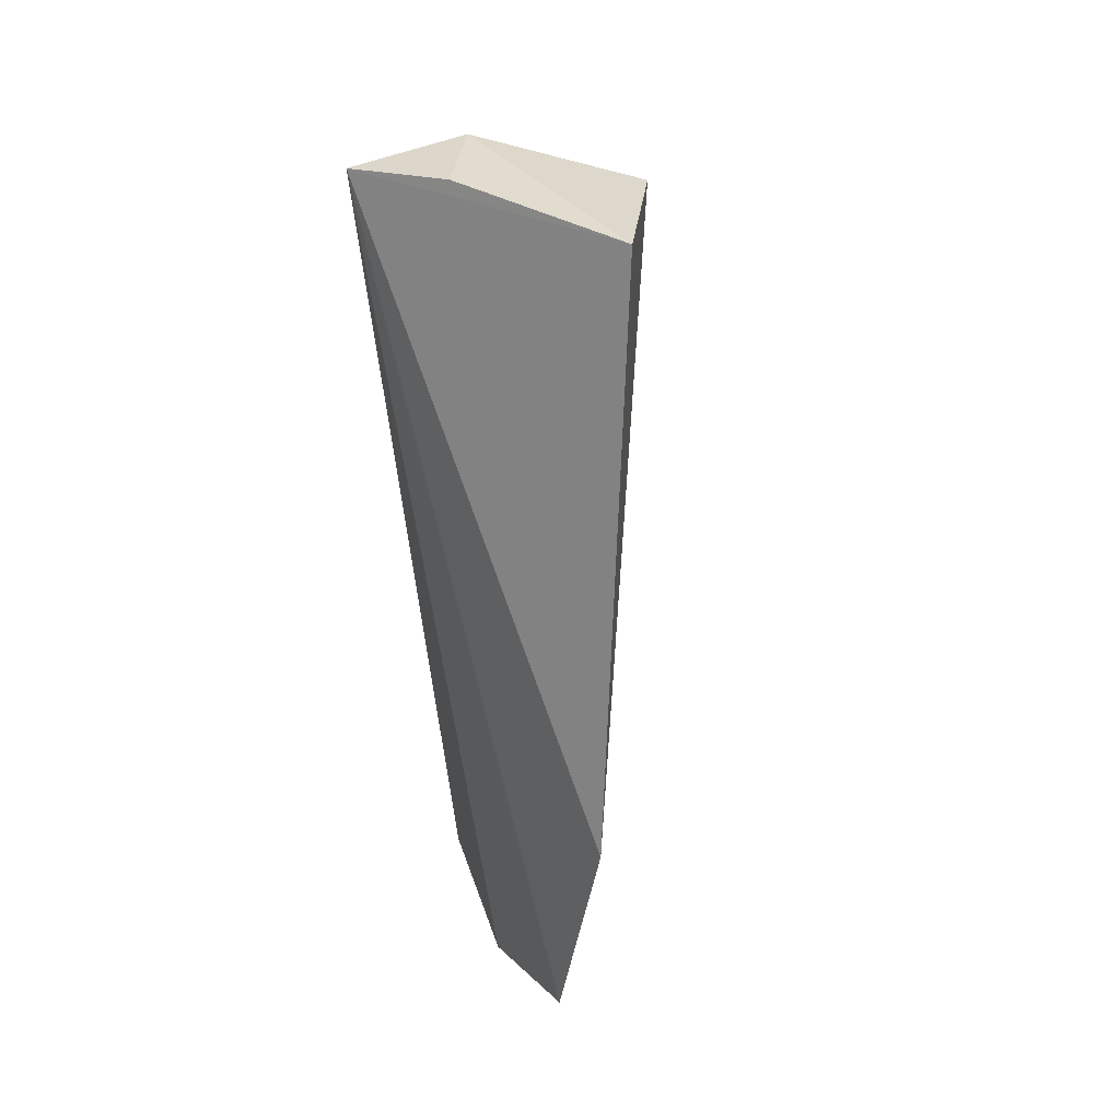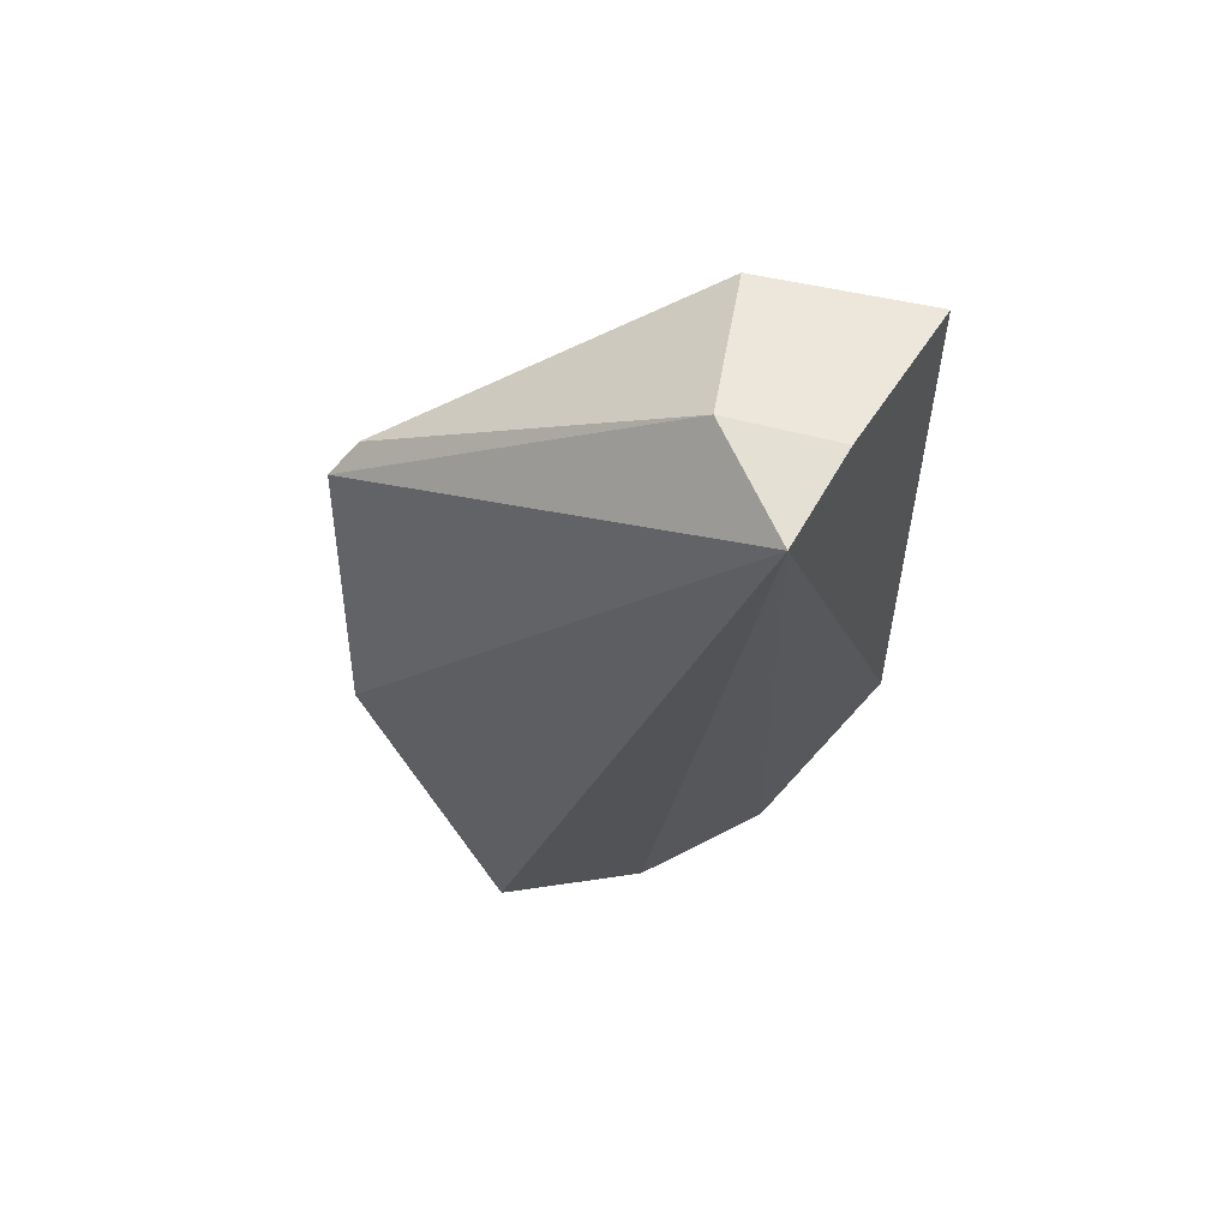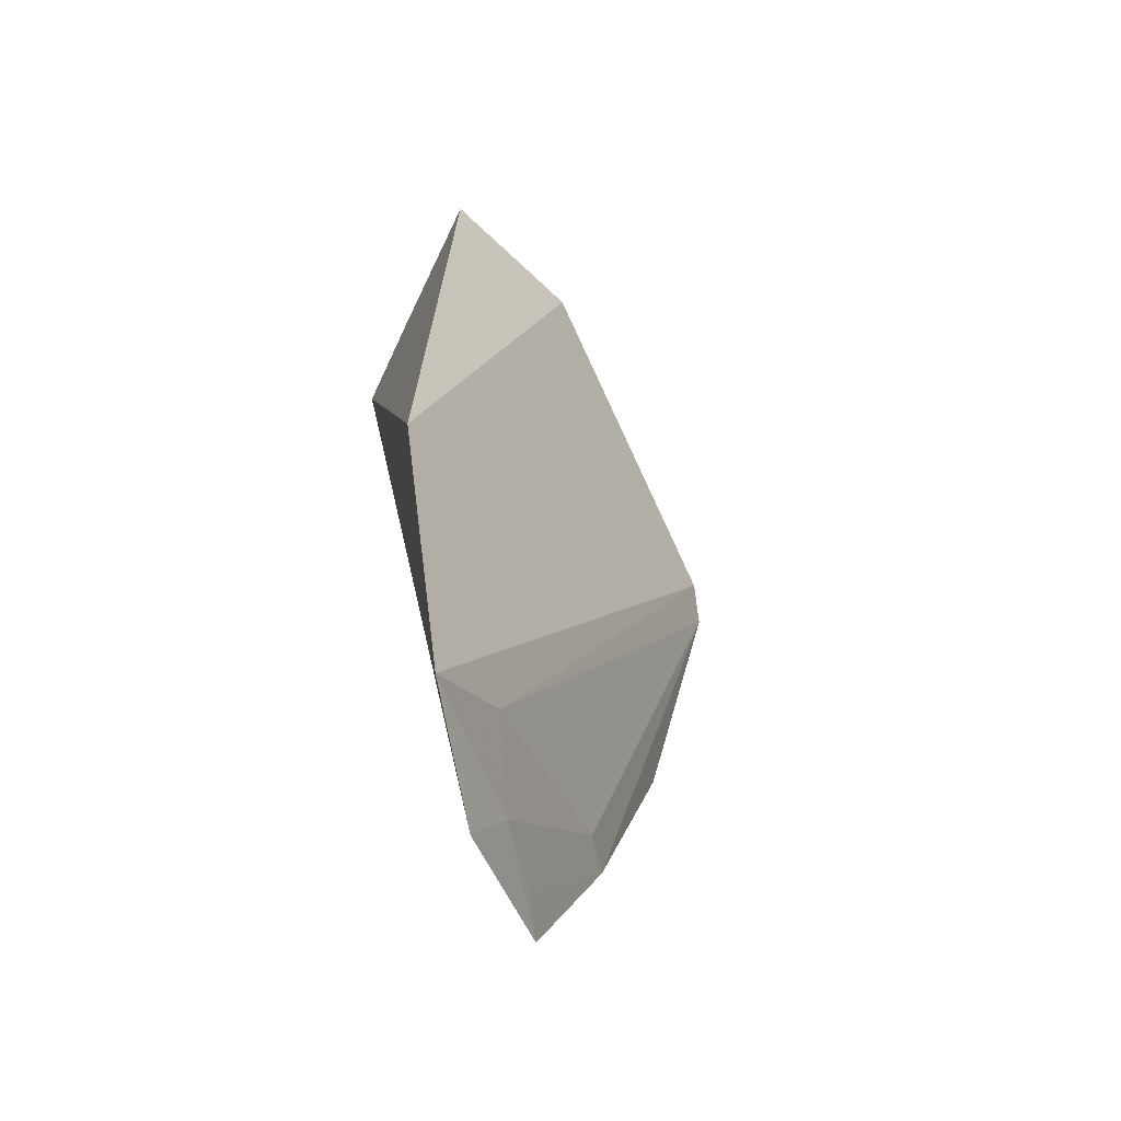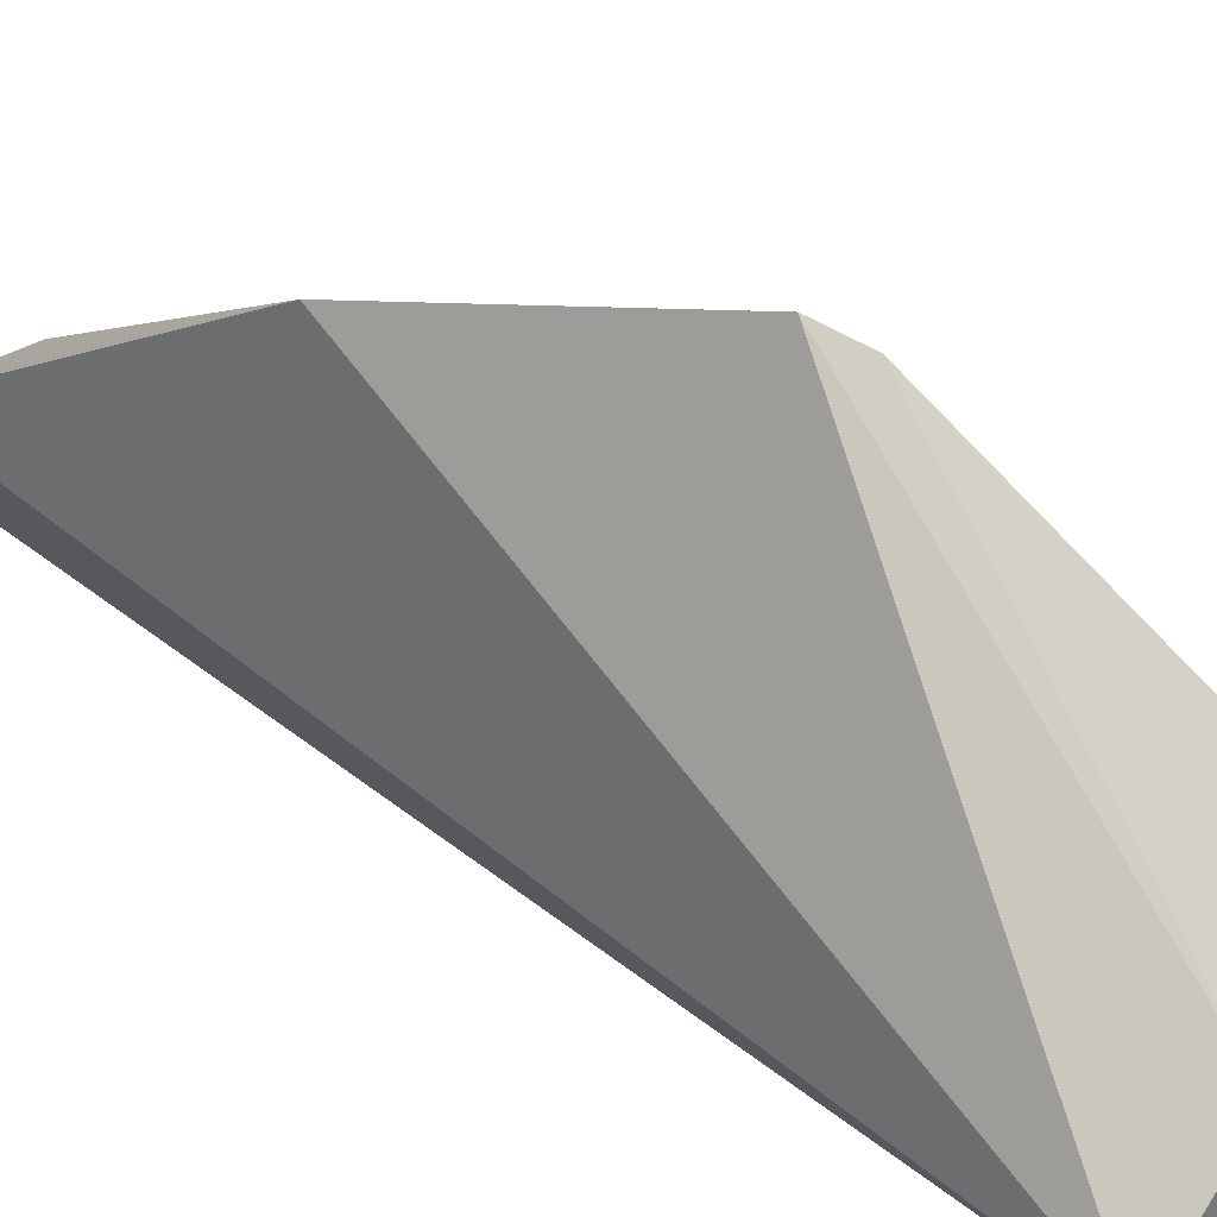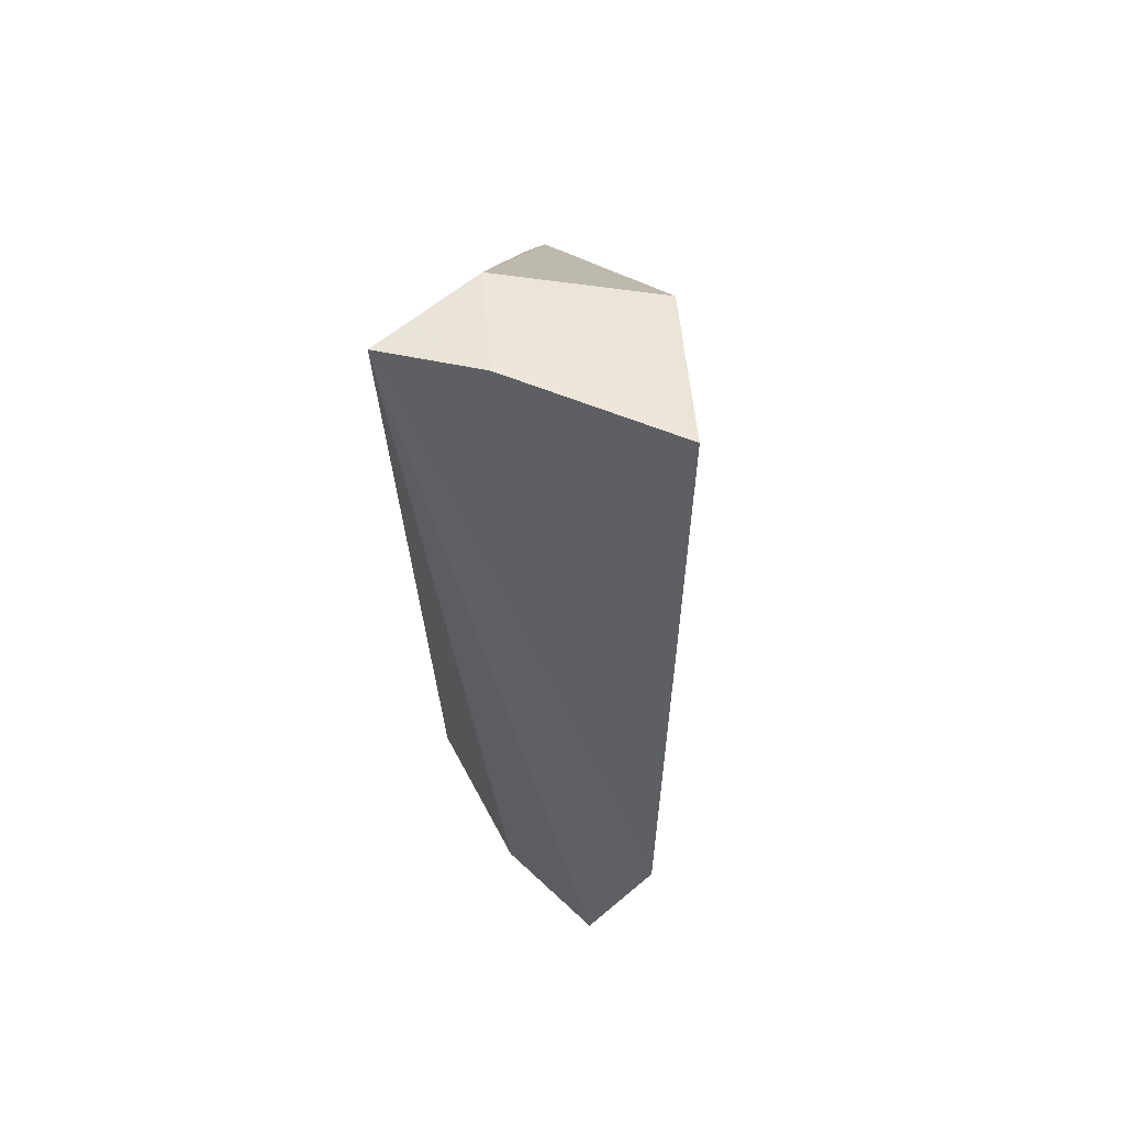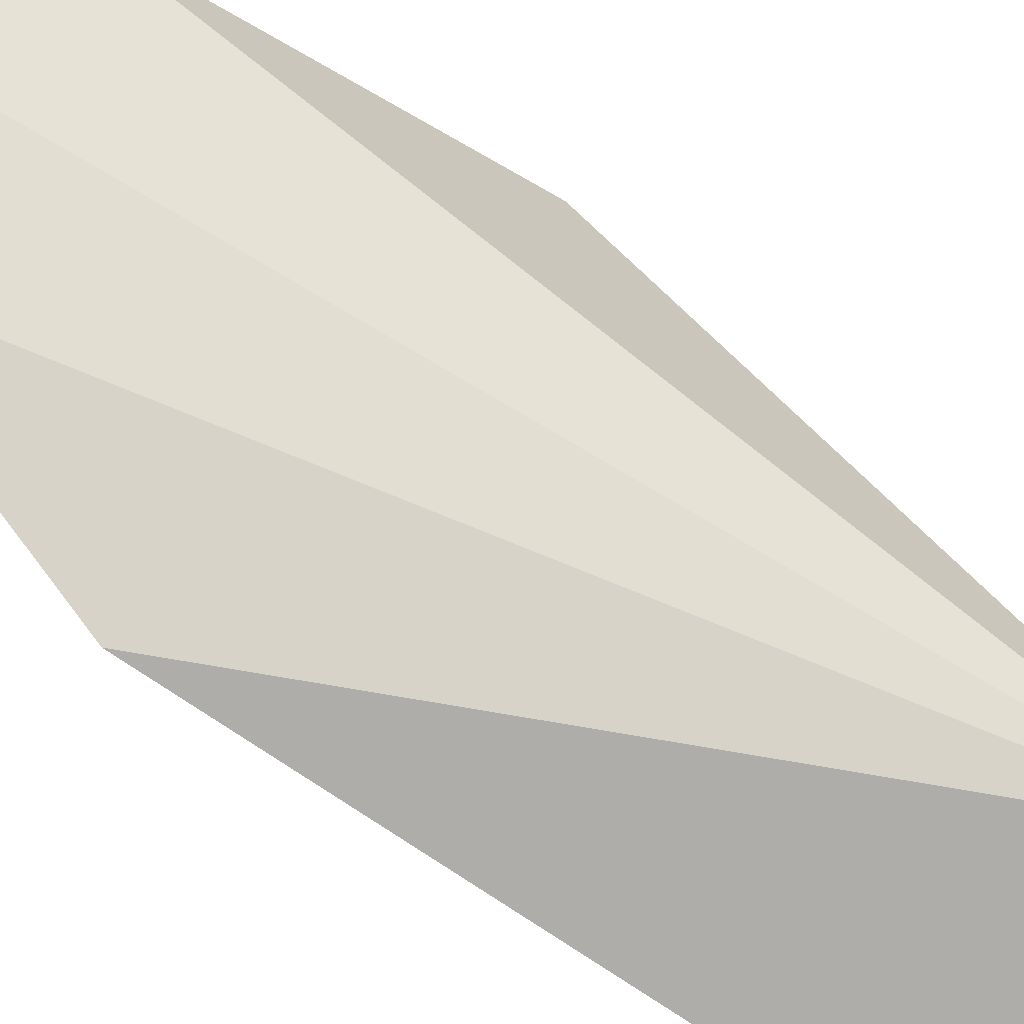
<metadata>
{"format":"obj","ext":"obj","renderer":"f3d","projection":"perspective","resolution":1024,"background":"white","views":[{"elev":25.4,"azim":-156.4,"up":"+Y"},{"elev":60.9,"azim":116.9,"up":"+Y"},{"elev":-62.3,"azim":-118.0,"up":"+Y"},{"elev":21.9,"azim":133.3,"up":"+Z"},{"elev":47.9,"azim":-167.5,"up":"+Y"},{"elev":-75.3,"azim":56.8,"up":"+Z"}]}
</metadata>
<code>
v -0.01444 0.0002777 0.08838
v -0.01015 -0.04151 0.07674
v -0.01271 0.01627 0.05943
v -0.03128 0.01415 0.05835
v -0.0249 -0.043 0.06284
v -0.02799 0.01484 0.06906
v -0.009857 -0.01767 0.08598
v -0.01723 -0.04453 0.06891
v -0.0302 -0.02599 0.05731
v -0.01756 0.01736 0.06581
v -0.01617 0.002297 0.08706
v -0.01291 -0.03241 0.07919
v -0.01965 0.01641 0.05908
v -0.02164 -0.03795 0.06832
v -0.01056 -0.03232 0.08117
v -0.01708 -0.04126 0.07123
v -0.01287 -0.04085 0.0749
f 7 2 3
f 7 3 1
f 8 5 3
f 8 3 2
f 9 4 3
f 9 3 5
f 9 6 4
f 10 1 3
f 10 4 6
f 11 10 6
f 11 1 10
f 11 9 5
f 11 6 9
f 13 10 3
f 13 3 4
f 13 4 10
f 14 11 5
f 14 1 11
f 14 12 1
f 15 2 7
f 15 7 1
f 15 1 12
f 16 8 2
f 16 15 12
f 16 5 8
f 16 14 5
f 16 12 14
f 17 16 2
f 17 2 15
f 17 15 16

</code>
